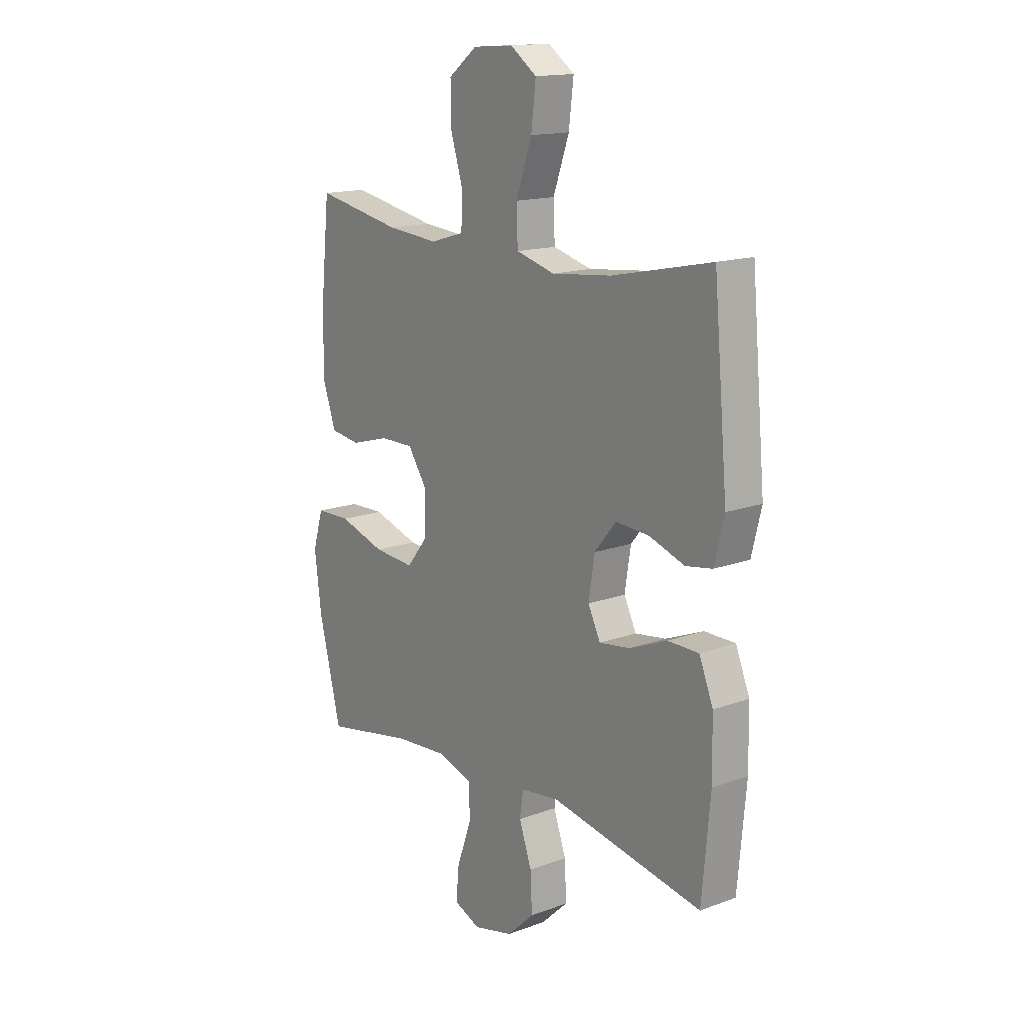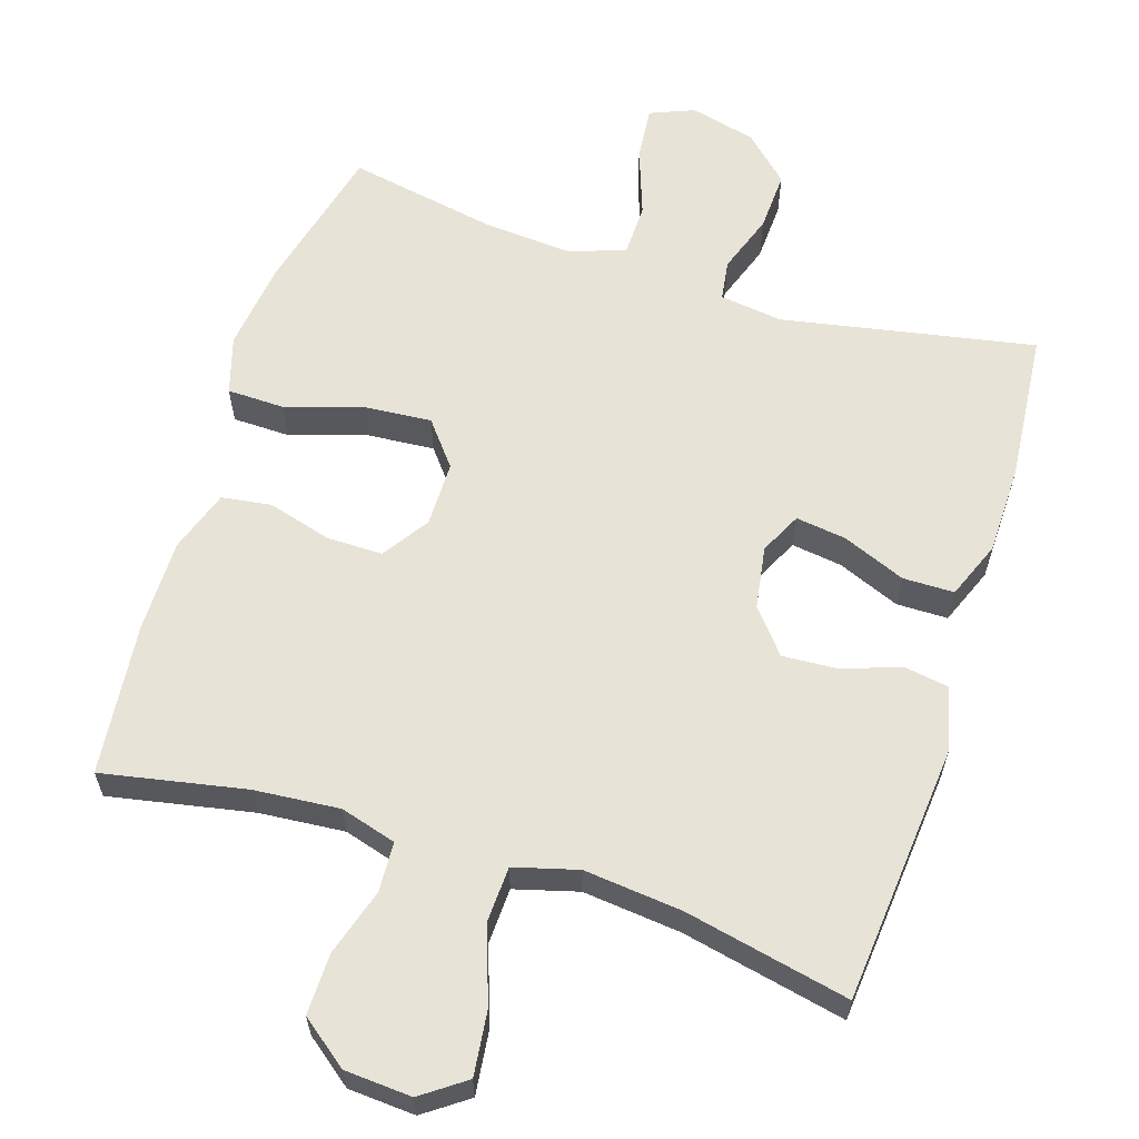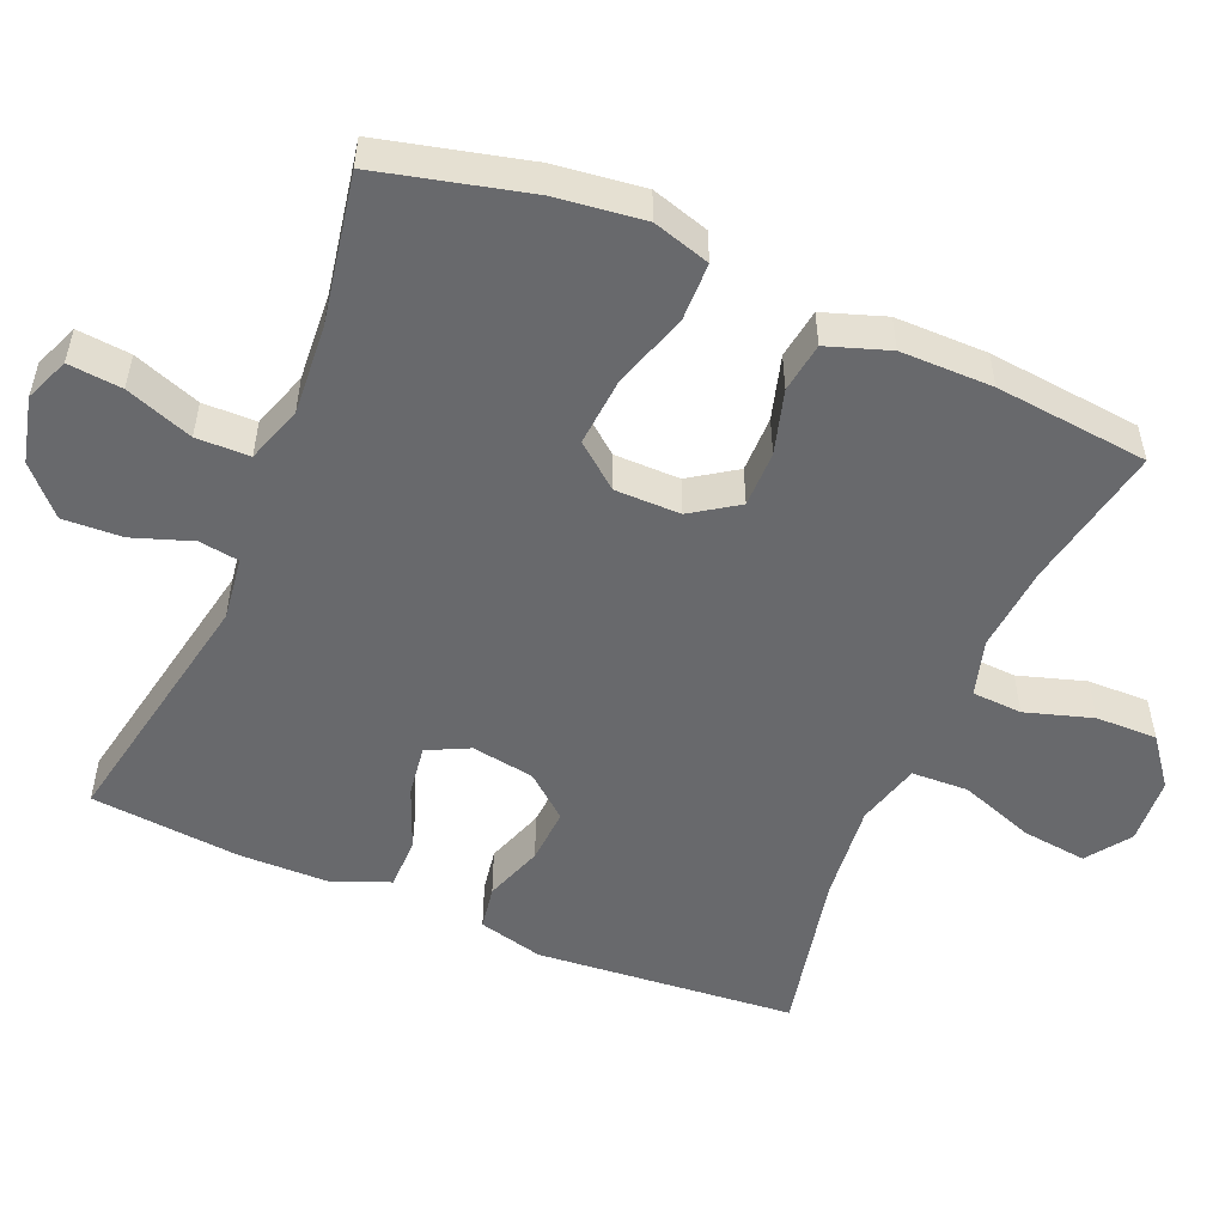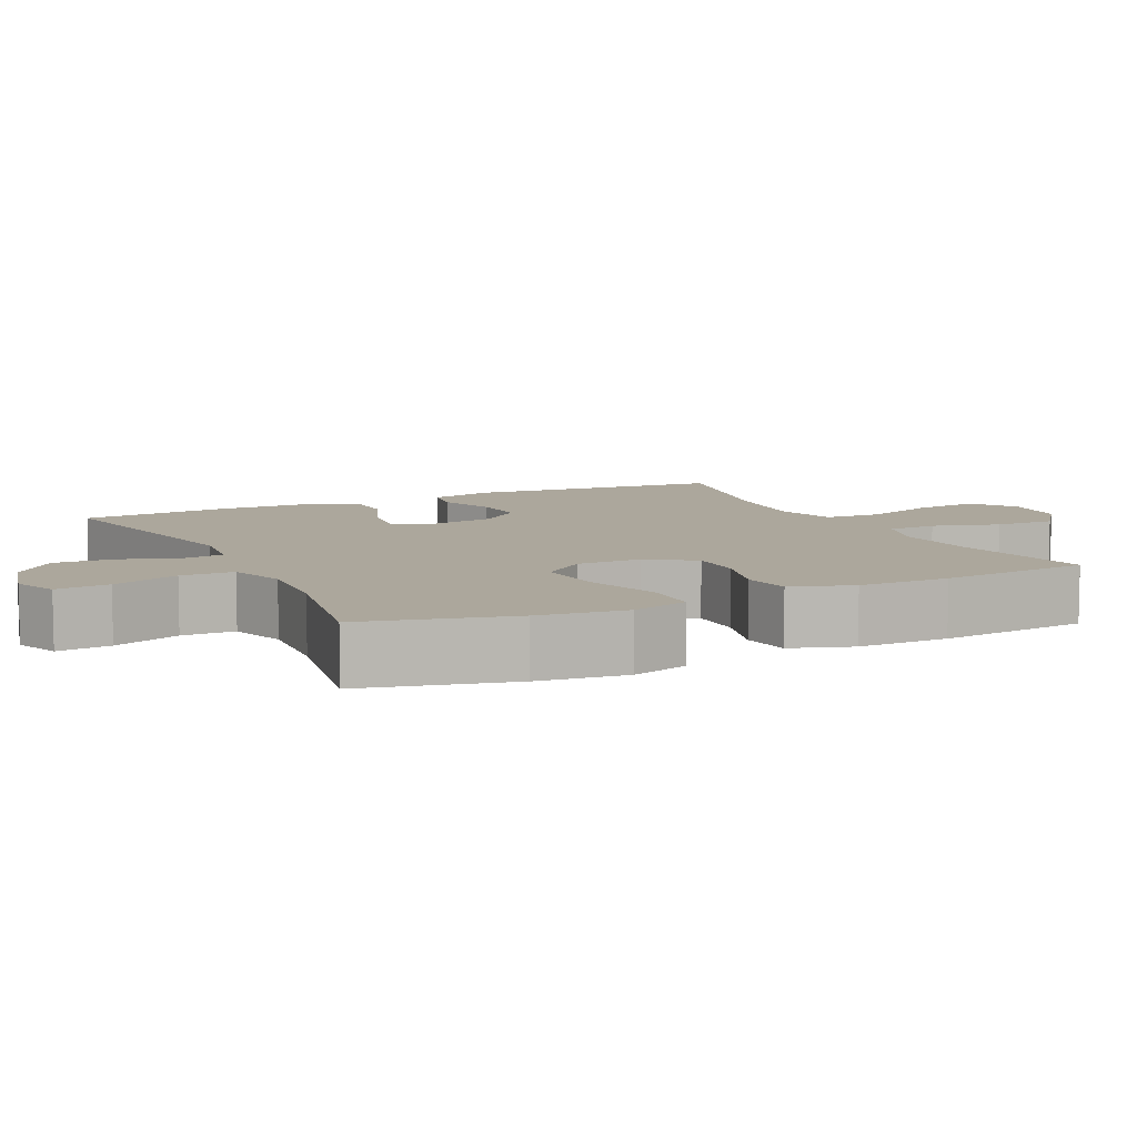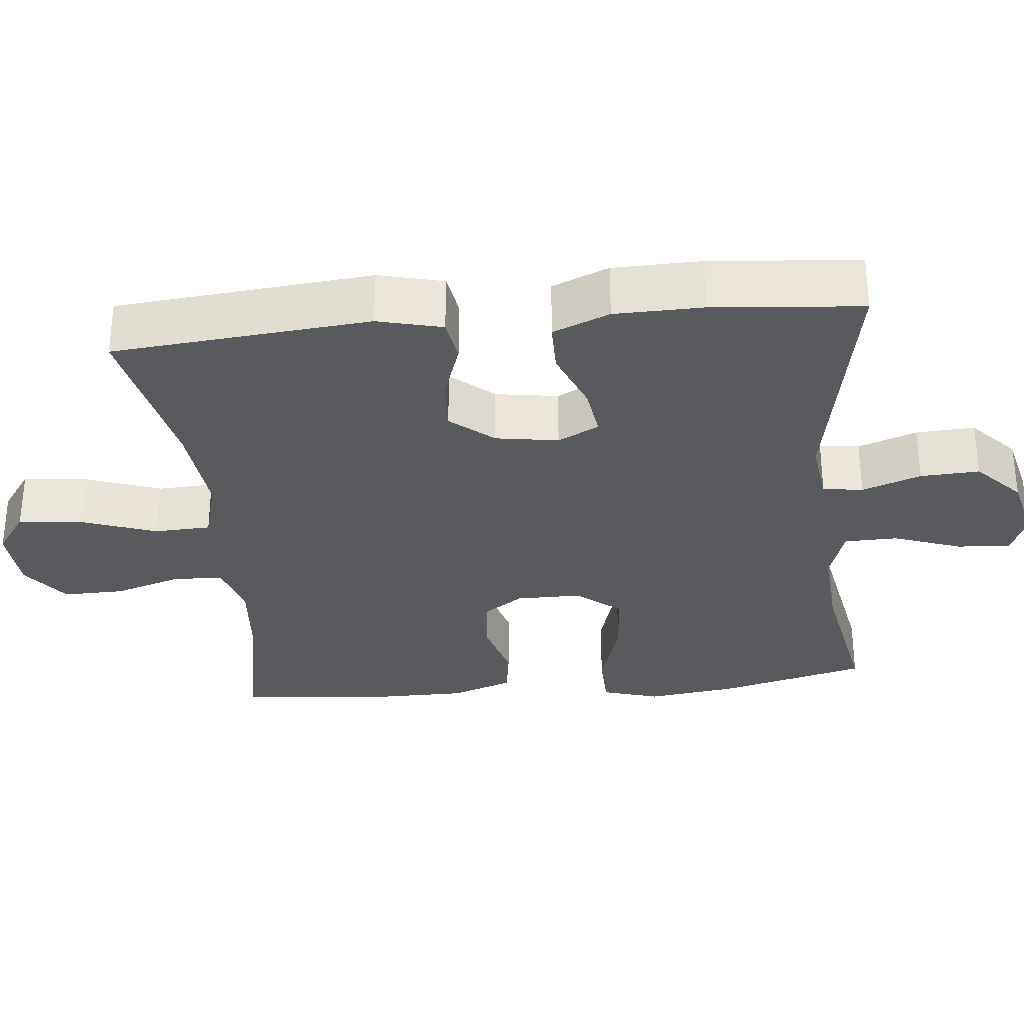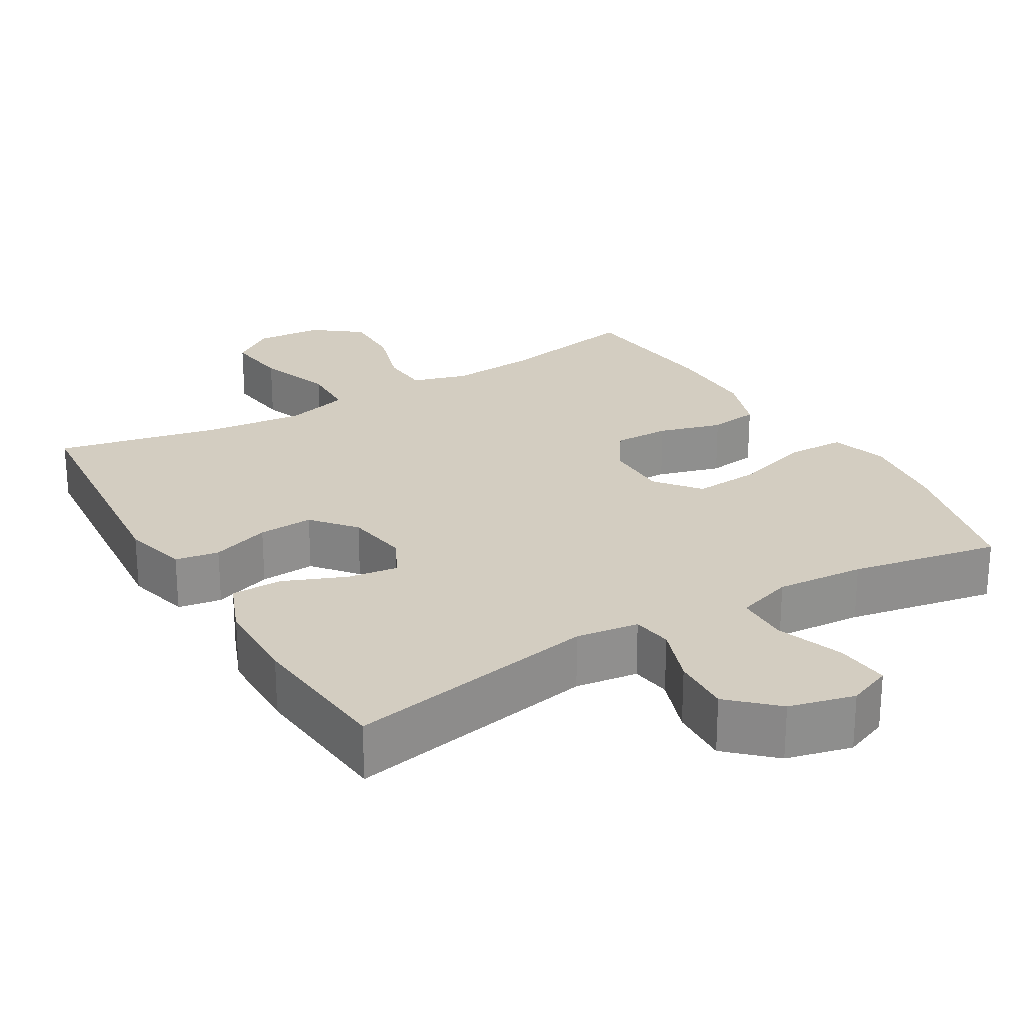
<metadata>
{"format":"obj","ext":"obj","renderer":"f3d","projection":"perspective","resolution":1024,"background":"white","views":[{"elev":15.3,"azim":52.1,"up":"+Z"},{"elev":61.8,"azim":17.7,"up":"+Y"},{"elev":-52.7,"azim":-113.0,"up":"+Y"},{"elev":8.4,"azim":-115.9,"up":"+Y"},{"elev":-31.6,"azim":95.8,"up":"+Y"},{"elev":24.8,"azim":149.4,"up":"+Y"}]}
</metadata>
<code>
o path2274_path2274.001
v 0.5267 0.0375 -0.297
v 0.5245 0.0375 -0.1726
v 0.4925 0.0375 -0.09292
v 0.4209 0.0375 -0.0922
v 0.3336 0.0375 -0.1277
v 0.2628 0.0375 -0.1376
v 0.2342 0.0375 -0.0799
v 0.2481 0.0375 0.007832
v 0.2981 0.0375 0.06799
v 0.375 0.0375 0.0629
v 0.4565 0.0375 0.03451
v 0.5176 0.0375 0.04464
v 0.5401 0.0375 0.1355
v 0.5077 0.0375 0.4958
v 0.2782 0.0375 0.447
v 0.1411 0.0375 0.4328
v 0.05221 0.0375 0.4573
v 0.04901 0.0375 0.5363
v 0.08593 0.0375 0.641
v 0.09664 0.0375 0.7312
v 0.03584 0.0375 0.7745
v -0.05753 0.0375 0.7683
v -0.1235 0.0375 0.7177
v -0.122 0.0375 0.6321
v -0.09314 0.0375 0.5387
v -0.09681 0.0375 0.4693
v -0.1746 0.0375 0.4465
v -0.2941 0.0375 0.4567
v -0.4942 0.0375 0.4958
v -0.5161 0.0375 0.2826
v -0.5161 0.0375 0.1539
v -0.4866 0.0375 0.06757
v -0.4171 0.0375 0.05753
v -0.3288 0.0375 0.08272
v -0.2504 0.0375 0.08325
v -0.2071 0.0375 0.01881
v -0.2073 0.0375 -0.0726
v -0.2561 0.0375 -0.1334
v -0.3503 0.0375 -0.1259
v -0.4576 0.0375 -0.09211
v -0.5376 0.0375 -0.0938
v -0.5615 0.0375 -0.1737
v -0.5458 0.0375 -0.2977
v -0.4942 0.0375 -0.5059
v -0.2869 0.0375 -0.4674
v -0.1635 0.0375 -0.4586
v -0.08413 0.0375 -0.4847
v -0.08269 0.0375 -0.5591
v -0.1164 0.0375 -0.6532
v -0.1234 0.0375 -0.7282
v -0.06191 0.0375 -0.7532
v 0.02962 0.0375 -0.7309
v 0.09261 0.0375 -0.6717
v 0.08858 0.0375 -0.5889
v 0.05958 0.0375 -0.5063
v 0.06771 0.0375 -0.4501
v 0.1556 0.0375 -0.4386
v 0.5077 0.0375 -0.5059
v 0.5267 -0.0375 -0.297
v 0.5245 -0.0375 -0.1726
v 0.4925 -0.0375 -0.09292
v 0.4209 -0.0375 -0.0922
v 0.3336 -0.0375 -0.1277
v 0.2628 -0.0375 -0.1376
v 0.2342 -0.0375 -0.0799
v 0.2481 -0.0375 0.007832
v 0.2981 -0.0375 0.06799
v 0.375 -0.0375 0.0629
v 0.4565 -0.0375 0.03451
v 0.5176 -0.0375 0.04464
v 0.5401 -0.0375 0.1355
v 0.5077 -0.0375 0.4958
v 0.2782 -0.0375 0.447
v 0.1411 -0.0375 0.4328
v 0.05221 -0.0375 0.4573
v 0.04901 -0.0375 0.5363
v 0.08593 -0.0375 0.641
v 0.09664 -0.0375 0.7312
v 0.03584 -0.0375 0.7745
v -0.05753 -0.0375 0.7683
v -0.1235 -0.0375 0.7177
v -0.122 -0.0375 0.6321
v -0.09314 -0.0375 0.5387
v -0.09681 -0.0375 0.4693
v -0.1746 -0.0375 0.4465
v -0.2941 -0.0375 0.4567
v -0.4942 -0.0375 0.4958
v -0.5161 -0.0375 0.2826
v -0.5161 -0.0375 0.1539
v -0.4866 -0.0375 0.06757
v -0.4171 -0.0375 0.05753
v -0.3288 -0.0375 0.08272
v -0.2504 -0.0375 0.08325
v -0.2071 -0.0375 0.01881
v -0.2073 -0.0375 -0.0726
v -0.2561 -0.0375 -0.1334
v -0.3503 -0.0375 -0.1259
v -0.4576 -0.0375 -0.09211
v -0.5376 -0.0375 -0.0938
v -0.5615 -0.0375 -0.1737
v -0.5458 -0.0375 -0.2977
v -0.4942 -0.0375 -0.5059
v -0.2869 -0.0375 -0.4674
v -0.1635 -0.0375 -0.4586
v -0.08413 -0.0375 -0.4847
v -0.08269 -0.0375 -0.5591
v -0.1164 -0.0375 -0.6532
v -0.1234 -0.0375 -0.7282
v -0.06191 -0.0375 -0.7532
v 0.02962 -0.0375 -0.7309
v 0.09261 -0.0375 -0.6717
v 0.08858 -0.0375 -0.5889
v 0.05958 -0.0375 -0.5063
v 0.06771 -0.0375 -0.4501
v 0.1556 -0.0375 -0.4386
v 0.5077 -0.0375 -0.5059
v -0.1234 0.0375 -0.7282
v -0.1234 0.0375 -0.7282
v -0.06191 0.0375 -0.7532
v 0.02962 0.0375 -0.7309
v 0.09261 0.0375 -0.6717
v -0.1164 0.0375 -0.6532
v 0.08858 0.0375 -0.5889
v -0.08269 0.0375 -0.5591
v 0.05958 0.0375 -0.5063
v -0.08413 0.0375 -0.4847
v -0.08413 0.0375 -0.4847
v 0.06771 0.0375 -0.4501
v 0.06771 0.0375 -0.4501
v -0.4942 0.0375 -0.5059
v -0.4942 0.0375 -0.5059
v -0.2869 0.0375 -0.4674
v -0.1635 0.0375 -0.4586
v 0.1556 0.0375 -0.4386
v 0.5077 0.0375 -0.5059
v 0.5077 0.0375 -0.5059
v -0.5458 0.0375 -0.2977
v 0.5267 0.0375 -0.297
v -0.5615 0.0375 -0.1737
v 0.5245 0.0375 -0.1726
v -0.5376 0.0375 -0.0938
v -0.5376 0.0375 -0.0938
v -0.2561 0.0375 -0.1334
v -0.3503 0.0375 -0.1259
v 0.3336 0.0375 -0.1277
v 0.2628 0.0375 -0.1376
v 0.2628 0.0375 -0.1376
v 0.4925 0.0375 -0.09292
v 0.4925 0.0375 -0.09292
v 0.2342 0.0375 -0.0799
v -0.2073 0.0375 -0.0726
v 0.4209 0.0375 -0.0922
v -0.4576 0.0375 -0.09211
v 0.2481 0.0375 0.007832
v -0.2071 0.0375 0.01881
v 0.2981 0.0375 0.06799
v -0.2504 0.0375 0.08325
v 0.375 0.0375 0.0629
v 0.4565 0.0375 0.03451
v 0.5176 0.0375 0.04464
v 0.5176 0.0375 0.04464
v 0.5401 0.0375 0.1355
v -0.4866 0.0375 0.06757
v -0.4866 0.0375 0.06757
v -0.4171 0.0375 0.05753
v -0.3288 0.0375 0.08272
v -0.5161 0.0375 0.1539
v -0.5161 0.0375 0.2826
v -0.4942 0.0375 0.4958
v -0.4942 0.0375 0.4958
v -0.1746 0.0375 0.4465
v -0.2941 0.0375 0.4567
v 0.1411 0.0375 0.4328
v 0.05221 0.0375 0.4573
v 0.05221 0.0375 0.4573
v 0.2782 0.0375 0.447
v -0.09681 0.0375 0.4693
v -0.09681 0.0375 0.4693
v 0.04901 0.0375 0.5363
v -0.09314 0.0375 0.5387
v 0.5077 0.0375 0.4958
v 0.5077 0.0375 0.4958
v 0.08593 0.0375 0.641
v -0.122 0.0375 0.6321
v -0.1235 0.0375 0.7177
v 0.09664 0.0375 0.7312
v 0.09664 0.0375 0.7312
v -0.05753 0.0375 0.7683
v 0.03584 0.0375 0.7745
v -0.1234 -0.0375 -0.7282
v -0.1234 -0.0375 -0.7282
v -0.06191 -0.0375 -0.7532
v 0.02962 -0.0375 -0.7309
v 0.09261 -0.0375 -0.6717
v -0.1164 -0.0375 -0.6532
v 0.08858 -0.0375 -0.5889
v -0.08269 -0.0375 -0.5591
v 0.05958 -0.0375 -0.5063
v -0.08413 -0.0375 -0.4847
v -0.08413 -0.0375 -0.4847
v 0.06771 -0.0375 -0.4501
v 0.06771 -0.0375 -0.4501
v -0.4942 -0.0375 -0.5059
v -0.4942 -0.0375 -0.5059
v -0.2869 -0.0375 -0.4674
v -0.1635 -0.0375 -0.4586
v 0.1556 -0.0375 -0.4386
v 0.5077 -0.0375 -0.5059
v 0.5077 -0.0375 -0.5059
v -0.5458 -0.0375 -0.2977
v 0.5267 -0.0375 -0.297
v -0.5615 -0.0375 -0.1737
v 0.5245 -0.0375 -0.1726
v -0.5376 -0.0375 -0.0938
v -0.5376 -0.0375 -0.0938
v -0.2561 -0.0375 -0.1334
v -0.3503 -0.0375 -0.1259
v 0.3336 -0.0375 -0.1277
v 0.2628 -0.0375 -0.1376
v 0.2628 -0.0375 -0.1376
v 0.4925 -0.0375 -0.09292
v 0.4925 -0.0375 -0.09292
v 0.2342 -0.0375 -0.0799
v -0.2073 -0.0375 -0.0726
v 0.4209 -0.0375 -0.0922
v -0.4576 -0.0375 -0.09211
v 0.2481 -0.0375 0.007832
v -0.2071 -0.0375 0.01881
v 0.2981 -0.0375 0.06799
v -0.2504 -0.0375 0.08325
v 0.375 -0.0375 0.0629
v 0.4565 -0.0375 0.03451
v 0.5176 -0.0375 0.04464
v 0.5176 -0.0375 0.04464
v 0.5401 -0.0375 0.1355
v -0.4866 -0.0375 0.06757
v -0.4866 -0.0375 0.06757
v -0.4171 -0.0375 0.05753
v -0.3288 -0.0375 0.08272
v -0.5161 -0.0375 0.1539
v -0.5161 -0.0375 0.2826
v -0.4942 -0.0375 0.4958
v -0.4942 -0.0375 0.4958
v -0.1746 -0.0375 0.4465
v -0.2941 -0.0375 0.4567
v 0.1411 -0.0375 0.4328
v 0.05221 -0.0375 0.4573
v 0.05221 -0.0375 0.4573
v 0.2782 -0.0375 0.447
v -0.09681 -0.0375 0.4693
v -0.09681 -0.0375 0.4693
v 0.04901 -0.0375 0.5363
v -0.09314 -0.0375 0.5387
v 0.5077 -0.0375 0.4958
v 0.5077 -0.0375 0.4958
v 0.08593 -0.0375 0.641
v -0.122 -0.0375 0.6321
v -0.1235 -0.0375 0.7177
v 0.09664 -0.0375 0.7312
v 0.09664 -0.0375 0.7312
v -0.05753 -0.0375 0.7683
v 0.03584 -0.0375 0.7745
f 197 195 193
f 223 201 219
f 192 195 190
f 205 210 203
f 256 257 252
f 254 249 235
f 207 219 201
f 219 207 218
f 246 228 227
f 211 207 208
f 201 199 198
f 244 230 250
f 246 229 249
f 238 240 236
f 241 245 242
f 199 197 198
f 201 206 199
f 198 197 196
f 196 193 194
f 201 216 206
f 262 261 256
f 197 193 196
f 227 228 223
f 244 245 230
f 212 226 214
f 223 224 201
f 206 216 205
f 218 213 225
f 230 245 239
f 240 239 241
f 259 262 256
f 239 240 238
f 193 195 192
f 252 250 247
f 241 239 245
f 229 246 227
f 211 218 207
f 250 230 247
f 249 231 235
f 210 226 212
f 249 229 231
f 225 213 221
f 250 252 253
f 232 235 231
f 205 216 217
f 256 261 257
f 223 228 224
f 233 235 232
f 217 226 210
f 205 217 210
f 257 253 252
f 247 230 228
f 258 257 261
f 246 247 228
f 224 216 201
f 213 218 211
f 118 51 109 191
f 51 52 110 109
f 52 53 111 110
f 49 50 108 107
f 53 54 112 111
f 48 49 107 106
f 54 55 113 112
f 127 48 106 200
f 55 129 202 113
f 131 45 103 204
f 46 47 105 104
f 45 46 104 103
f 57 136 209 115
f 56 57 115 114
f 43 44 102 101
f 58 1 59 116
f 42 43 101 100
f 1 2 60 59
f 142 42 100 215
f 38 39 97 96
f 5 147 220 63
f 2 149 222 60
f 6 7 65 64
f 37 38 96 95
f 4 5 63 62
f 3 4 62 61
f 40 41 99 98
f 39 40 98 97
f 7 8 66 65
f 36 37 95 94
f 8 9 67 66
f 35 36 94 93
f 10 11 69 68
f 11 161 234 69
f 12 13 71 70
f 164 33 91 237
f 33 34 92 91
f 9 10 68 67
f 31 32 90 89
f 34 35 93 92
f 30 31 89 88
f 170 30 88 243
f 27 28 86 85
f 16 175 248 74
f 15 16 74 73
f 178 27 85 251
f 17 18 76 75
f 25 26 84 83
f 182 15 73 255
f 13 14 72 71
f 28 29 87 86
f 18 19 77 76
f 24 25 83 82
f 23 24 82 81
f 19 187 260 77
f 22 23 81 80
f 21 22 80 79
f 20 21 79 78
f 124 120 122
f 150 146 128
f 119 117 122
f 132 130 137
f 183 179 184
f 181 162 176
f 134 128 146
f 146 145 134
f 173 154 155
f 138 135 134
f 128 125 126
f 171 177 157
f 173 176 156
f 165 163 167
f 168 169 172
f 126 125 124
f 128 126 133
f 125 123 124
f 123 121 120
f 128 133 143
f 189 183 188
f 124 123 120
f 154 150 155
f 171 157 172
f 139 141 153
f 150 128 151
f 133 132 143
f 145 152 140
f 157 166 172
f 167 168 166
f 186 183 189
f 166 165 167
f 120 119 122
f 179 174 177
f 168 172 166
f 156 154 173
f 138 134 145
f 177 174 157
f 176 162 158
f 137 139 153
f 176 158 156
f 152 148 140
f 177 180 179
f 159 158 162
f 132 144 143
f 183 184 188
f 150 151 155
f 160 159 162
f 144 137 153
f 132 137 144
f 184 179 180
f 174 155 157
f 185 188 184
f 173 155 174
f 151 128 143
f 140 138 145

</code>
